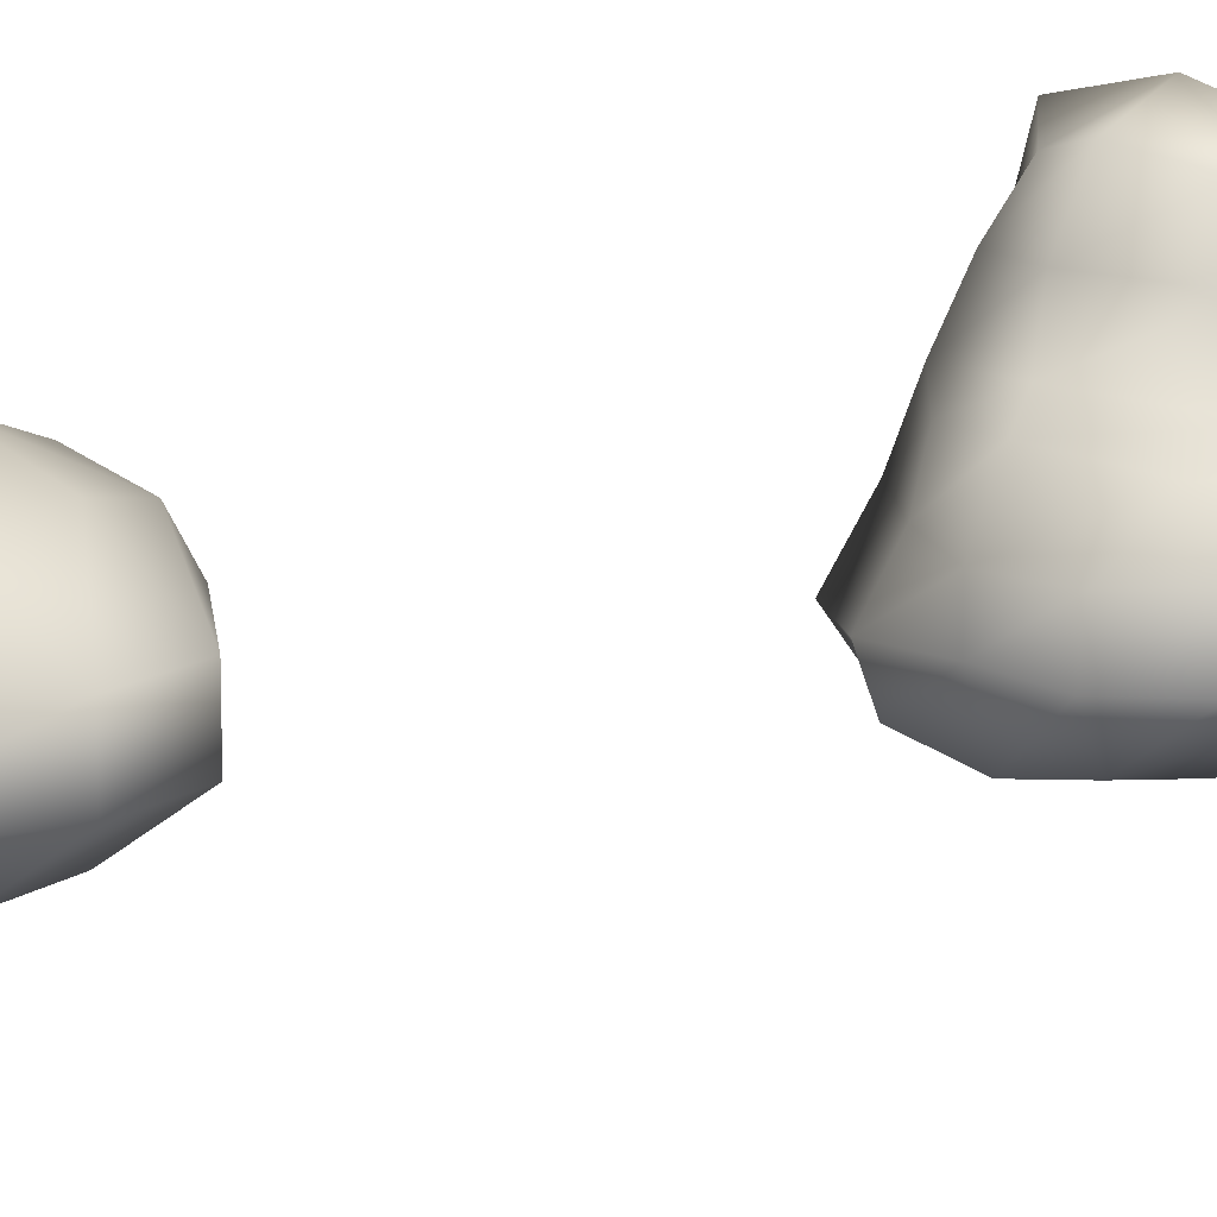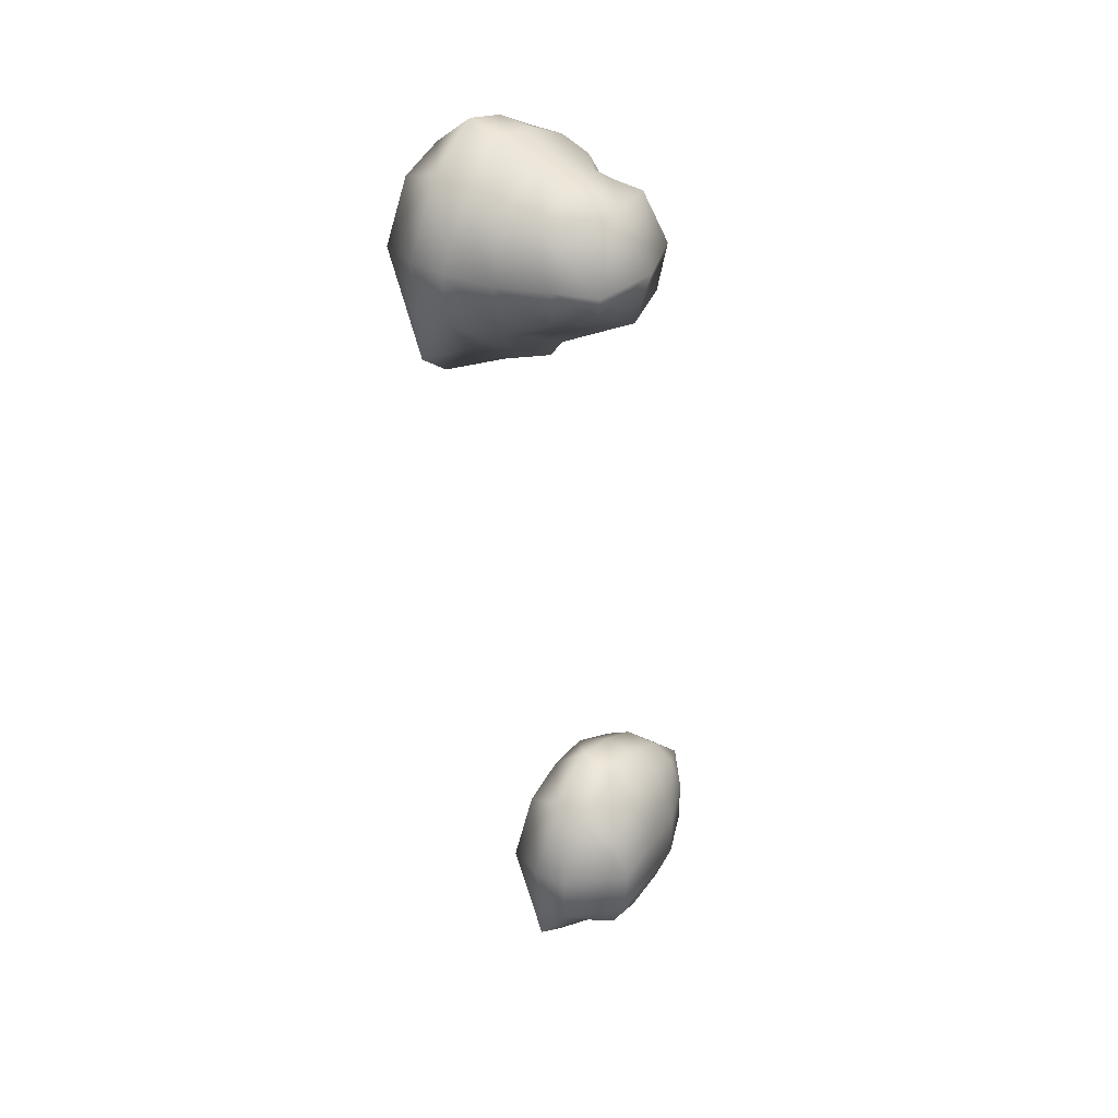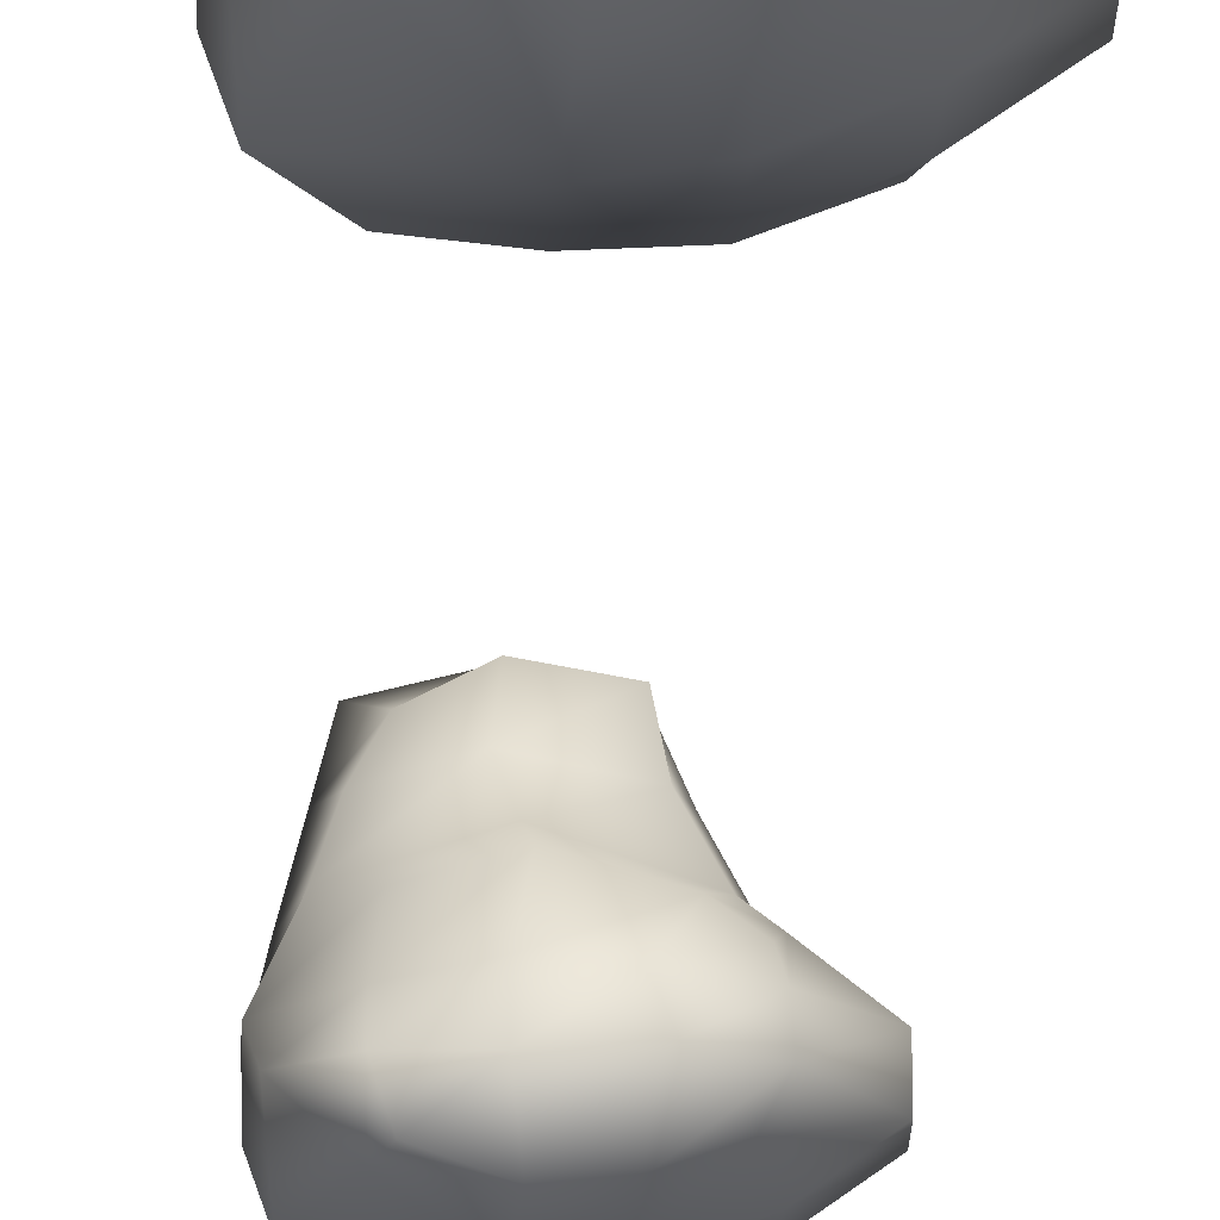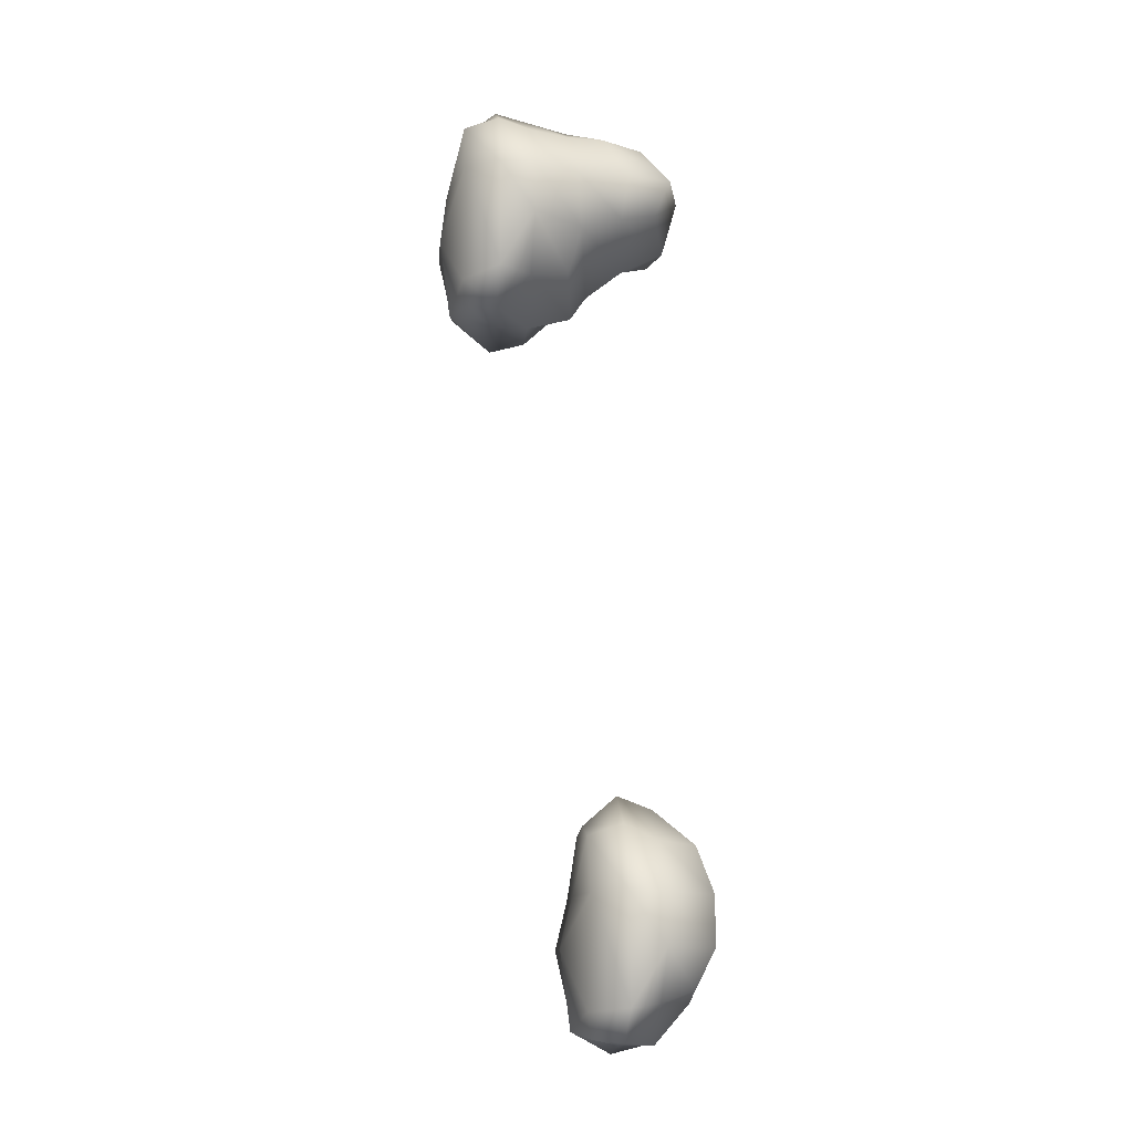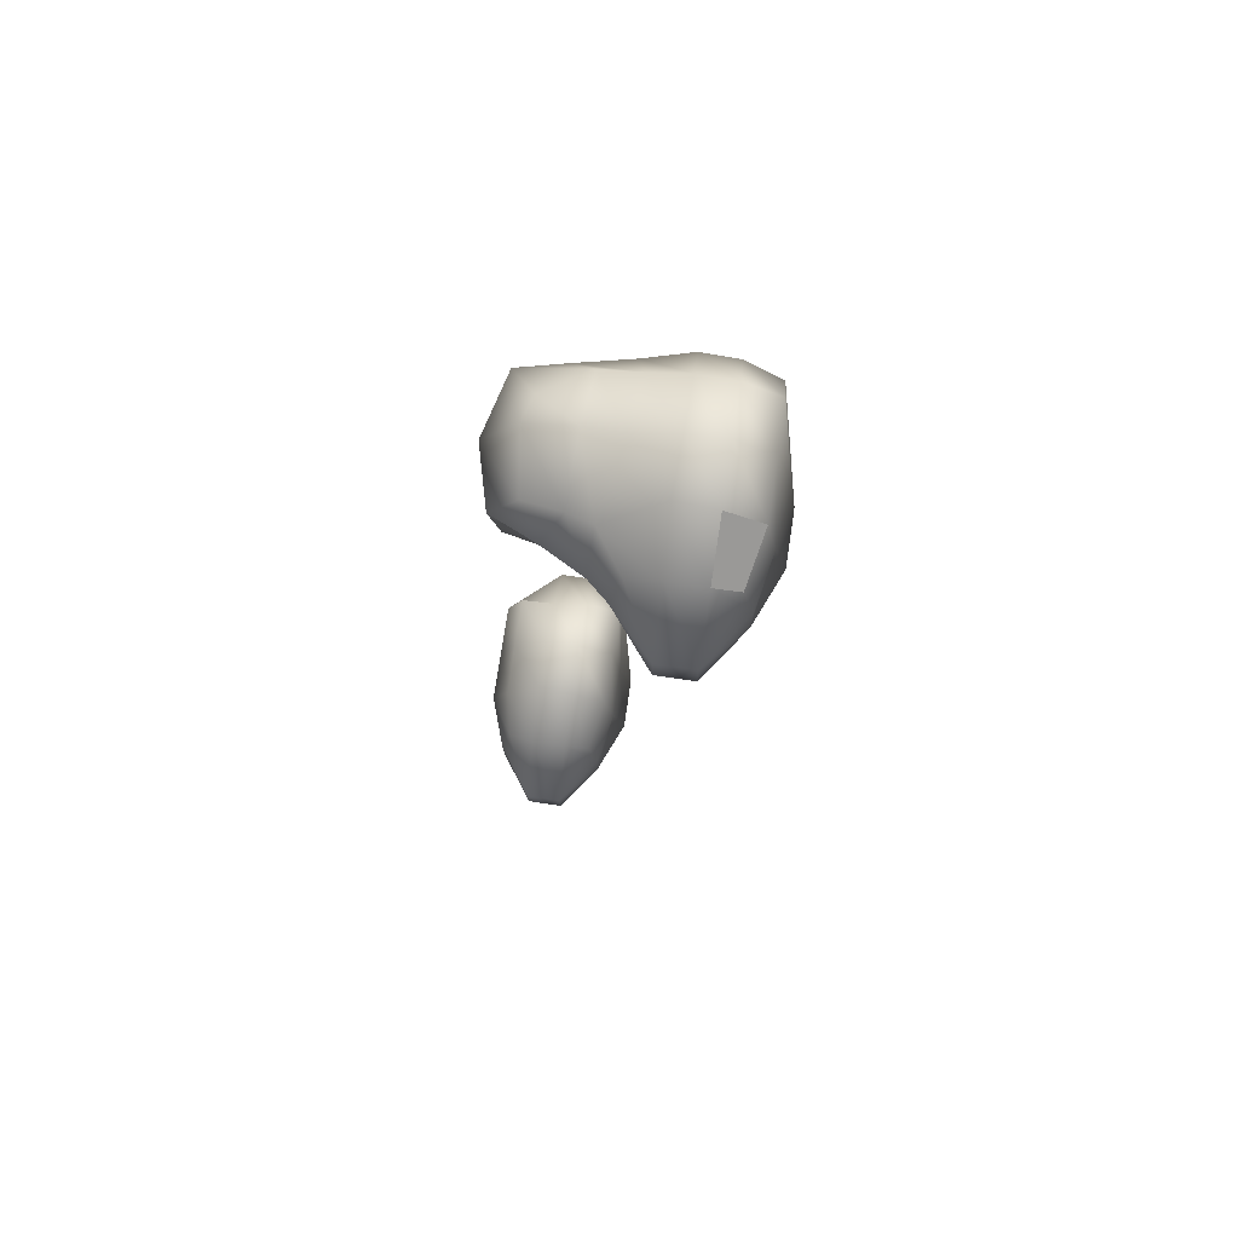
<metadata>
{"format":"obj","ext":"obj","renderer":"f3d","projection":"perspective","resolution":1024,"background":"white","views":[{"elev":15.4,"azim":-143.2,"up":"+Y"},{"elev":38.6,"azim":121.8,"up":"+Z"},{"elev":-19.3,"azim":178.0,"up":"+Y"},{"elev":-12.6,"azim":84.4,"up":"+Z"},{"elev":76.0,"azim":-81.6,"up":"+Z"}]}
</metadata>
<code>
g default
v -21.66 40.16 -15.12
v -16.02 38.92 -12.49
v -9.957 38.92 -11.66
v -3.891 38.92 -13.17
v -22.09 43.09 -13.7
v -16.07 43.07 -10.02
v -10.21 43.08 -8.025
v -3.891 43.09 -11.77
v -22.09 47.25 -13.7
v -15.65 47.32 -10.27
v -9.957 47.25 -9.644
v -3.891 47.25 -13.7
v -21.37 50.32 -15.14
v -16.15 51.35 -14.37
v -9.957 51.42 -13.7
v -3.891 51.42 -14.26
v -22.09 51.42 -19.77
v -16.02 53.54 -19.77
v -9.957 53.54 -19.77
v -3.891 53.54 -19.77
v -22.09 51.42 -25.83
v -16.02 53.54 -25.83
v -9.957 53.54 -25.83
v -3.891 53.54 -25.83
v -21.14 49.74 -30.34
v -16.02 51.42 -31.9
v -9.957 51.42 -31.9
v -4.791 51.24 -30.51
v -22.09 47.25 -31.9
v -16.02 47.25 -36.64
v -9.957 47.25 -36.64
v -3.891 47.25 -31.9
v -22.09 43.09 -34.89
v -16.43 42.96 -37.75
v -9.957 43.09 -36.64
v -3.891 43.09 -36.27
v -20.42 40.18 -33.09
v -15.55 38.2 -34.1
v -10.6 37.62 -35.13
v -5.211 39.36 -35.88
v -22.09 38.92 -25.83
v -16.02 36.36 -25.83
v -9.957 36.36 -25.83
v -3.891 38.92 -32.84
v -22.09 38.92 -19.77
v -16.02 37.8 -19.77
v -9.957 37.8 -19.77
v 0.1521 38.92 -19.77
v 0.6466 43.21 -32.43
v 1.658 43.09 -19.77
v 1.658 47.25 -25.83
v 1.658 47.25 -19.77
v -27.81 43.07 -25.77
v -28.04 43.1 -20.09
v -27.81 47.24 -25.77
v -28.04 47.27 -20.09
g piedras:pCube1
f 1 2 6 5
f 2 3 7 6
f 3 4 8 7
f 5 6 10 9
f 6 7 11 10
f 7 8 12 11
f 9 10 14 13
f 10 11 15 14
f 11 12 16 15
f 13 14 18 17
f 14 15 19 18
f 15 16 20 19
f 17 18 22 21
f 18 19 23 22
f 19 20 24 23
f 21 22 26 25
f 22 23 27 26
f 23 24 28 27
f 25 26 30 29
f 26 27 31 30
f 27 28 32 31
f 29 30 34 33
f 30 31 35 34
f 31 32 36 35
f 33 34 38 37
f 34 35 39 38
f 35 36 40 39
f 37 38 42 41
f 38 39 43 42
f 39 40 44 43
f 41 42 46 45
f 42 43 47 46
f 43 44 48 47
f 45 46 2 1
f 46 47 3 2
f 47 48 4 3
f 44 40 36 49
f 48 44 49 50
f 4 48 50 8
f 49 36 32 51
f 50 49 51 52
f 8 50 52 12
f 51 32 28 24
f 52 51 24 20
f 12 52 20 16
f 37 41 53 33
f 41 45 54 53
f 45 1 5 54
f 33 53 55 29
f 53 54 56 55
f 54 5 9 56
f 29 55 21 25
f 55 56 17 21
f 56 9 13 17
g default
v -21.66 25.15 71.19
v -16.02 23.91 73.83
v -9.957 23.91 74.66
v -3.891 23.91 73.14
v -22.09 28.07 72.61
v -16.07 28.06 76.29
v -10.21 28.06 78.29
v -3.541 28.07 74.59
v -22.09 32.24 72.61
v -15.75 32.52 76.05
v -9.982 32.29 77.05
v -2.724 32.24 72.75
v -21.95 35.84 71.19
v -17.73 38.94 72
v -10.19 37.06 75.88
v -3.001 36.51 72.12
v -23.31 36.87 66.57
v -21.45 39.21 67.36
v 0.5395 37.57 65.99
v -22.3 36.4 60.08
v -20.01 37.93 59.49
v -10.42 39.52 53.99
v -1.176 38.12 59.64
v -21.47 34.71 55.85
v -18.42 36.34 54.07
v -10.99 37.64 51.35
v -4.649 36.83 54.98
v -22.09 32.24 54.41
v -16.14 32.23 49.66
v -9.975 32.24 49.6
v -3.891 32.24 54.41
v -22.09 28.07 51.42
v -16.43 27.94 48.56
v -9.957 28.07 49.67
v -3.891 28.07 50.05
v -20.42 25.17 53.22
v -15.55 23.18 52.22
v -10.6 22.6 51.18
v -5.211 24.34 50.43
v -22.09 23.91 60.48
v -16.02 21.34 60.48
v -9.957 21.3 60.48
v -3.891 23.91 53.48
v -22.09 23.91 66.54
v -16.02 22.73 66.54
v -9.957 22.04 66.54
v 0.1521 23.91 66.54
v 0.6466 28.19 53.88
v 1.658 28.07 66.54
v 1.658 32.24 60.48
v 1.8 32.28 66.49
v -27.81 28.05 60.54
v -28.04 28.09 66.22
v -27.81 32.22 60.54
v -28.04 32.25 66.22
v -16.39 45.94 71.94
v -9.608 46.87 72.77
v -9.658 50.97 66.54
v -16.45 49.15 66.54
v -6.475 46.03 72.18
v -2.334 49.11 66.62
v -9.714 49.1 59.91
v -16.29 48.11 60.48
v -4.737 47.5 62.92
v -9.119 43.84 57.06
v -2.646 43.15 61.43
v -1.02 43.86 66.44
v -3.329 40.95 72.08
v -9.699 41.43 74.57
v -16.92 41.75 71.96
v -18.69 44.01 66.55
v -17.29 43.21 60.41
g piedras:pCube2
f 57 58 62 61
f 58 59 63 62
f 59 60 64 63
f 61 62 66 65
f 62 63 67 66
f 63 64 68 67
f 65 66 70 69
f 66 67 71 70
f 67 68 72 71
f 69 70 74 73
f 112 113 114 115
f 113 116 117 114
f 73 74 77 76
f 115 114 118 119
f 114 117 120 118
f 76 77 81 80
f 77 78 82 81
f 78 79 83 82
f 80 81 85 84
f 81 82 86 85
f 82 83 87 86
f 84 85 89 88
f 85 86 90 89
f 86 87 91 90
f 88 89 93 92
f 89 90 94 93
f 90 91 95 94
f 92 93 97 96
f 93 94 98 97
f 94 95 99 98
f 96 97 101 100
f 97 98 102 101
f 98 99 103 102
f 100 101 58 57
f 101 102 59 58
f 102 103 60 59
f 99 95 91 104
f 103 99 104 105
f 60 103 105 64
f 104 91 87 106
f 105 104 106 107
f 64 105 107 68
f 106 87 83 79
f 107 106 79 75
f 68 107 75 72
f 92 96 108 88
f 96 100 109 108
f 100 57 61 109
f 88 108 110 84
f 108 109 111 110
f 109 61 65 111
f 84 110 76 80
f 110 111 73 76
f 111 65 69 73
f 70 71 125 126
f 74 70 126 127
f 71 72 124 125
f 72 75 123 124
f 78 77 128 121
f 77 74 127 128
f 75 79 122 123
f 79 78 121 122
f 122 121 118 120
f 123 122 120 117
f 124 123 117 116
f 125 124 116 113
f 126 125 113 112
f 127 126 112 115
f 128 127 115 119
f 121 128 119 118

</code>
